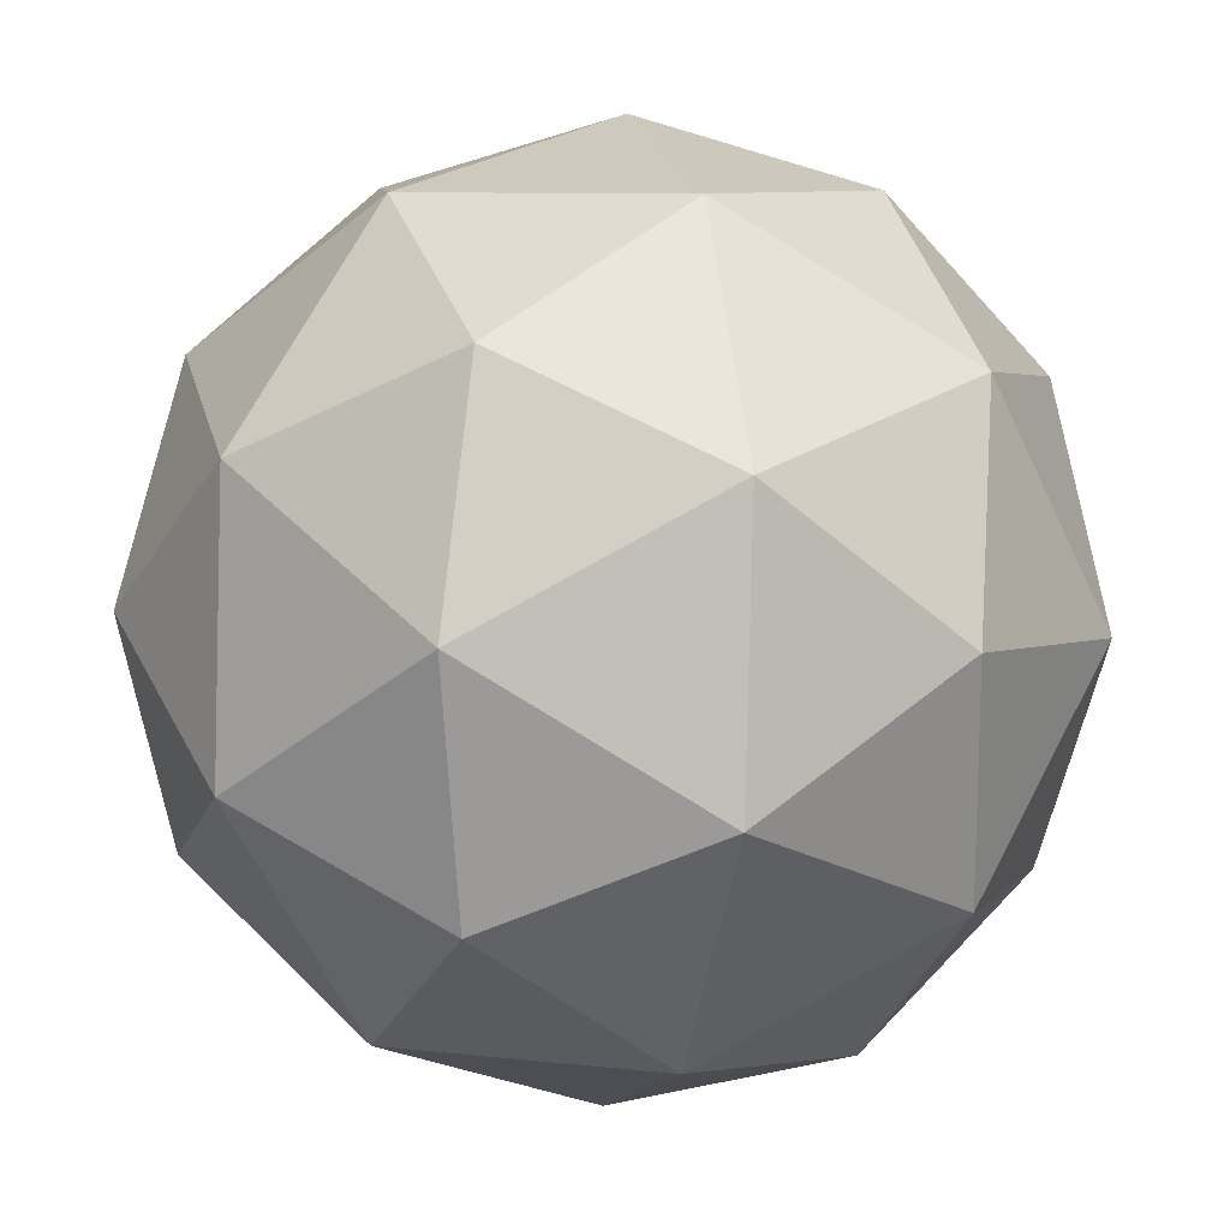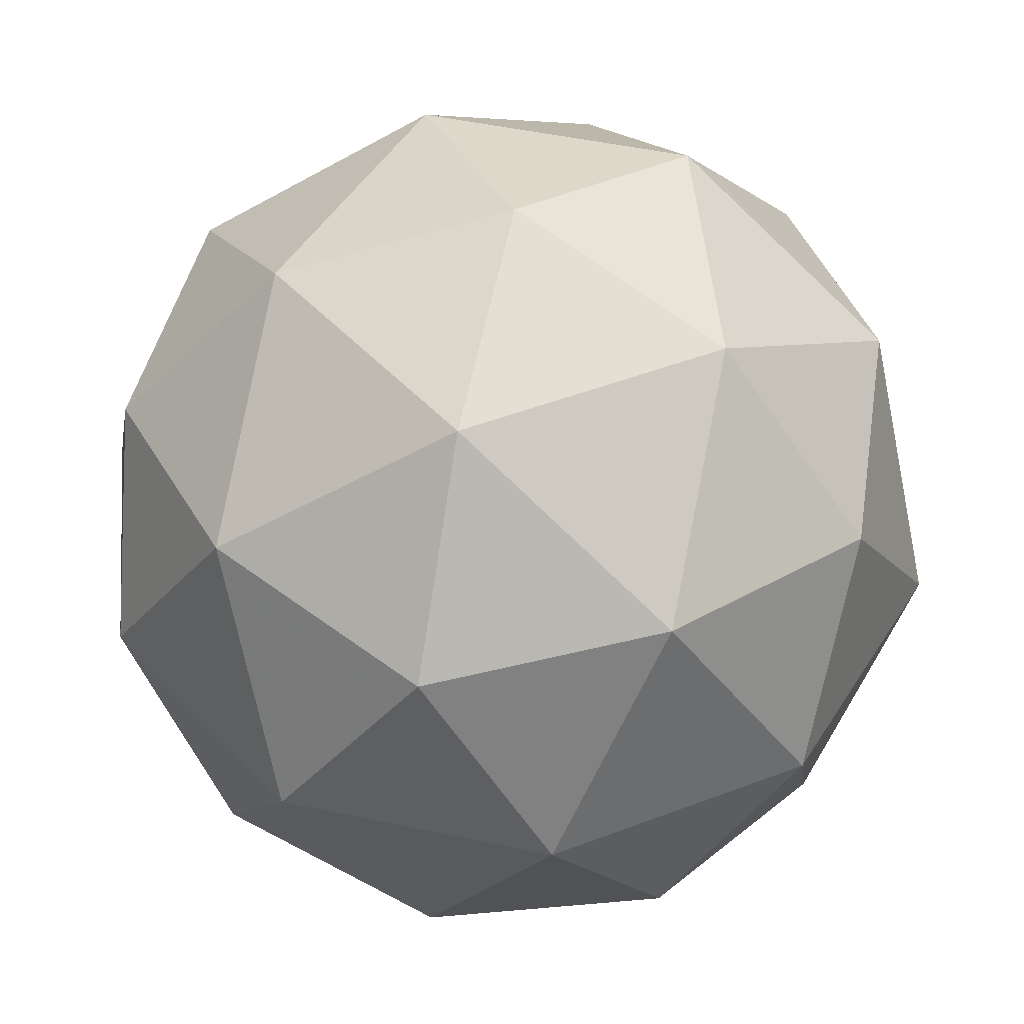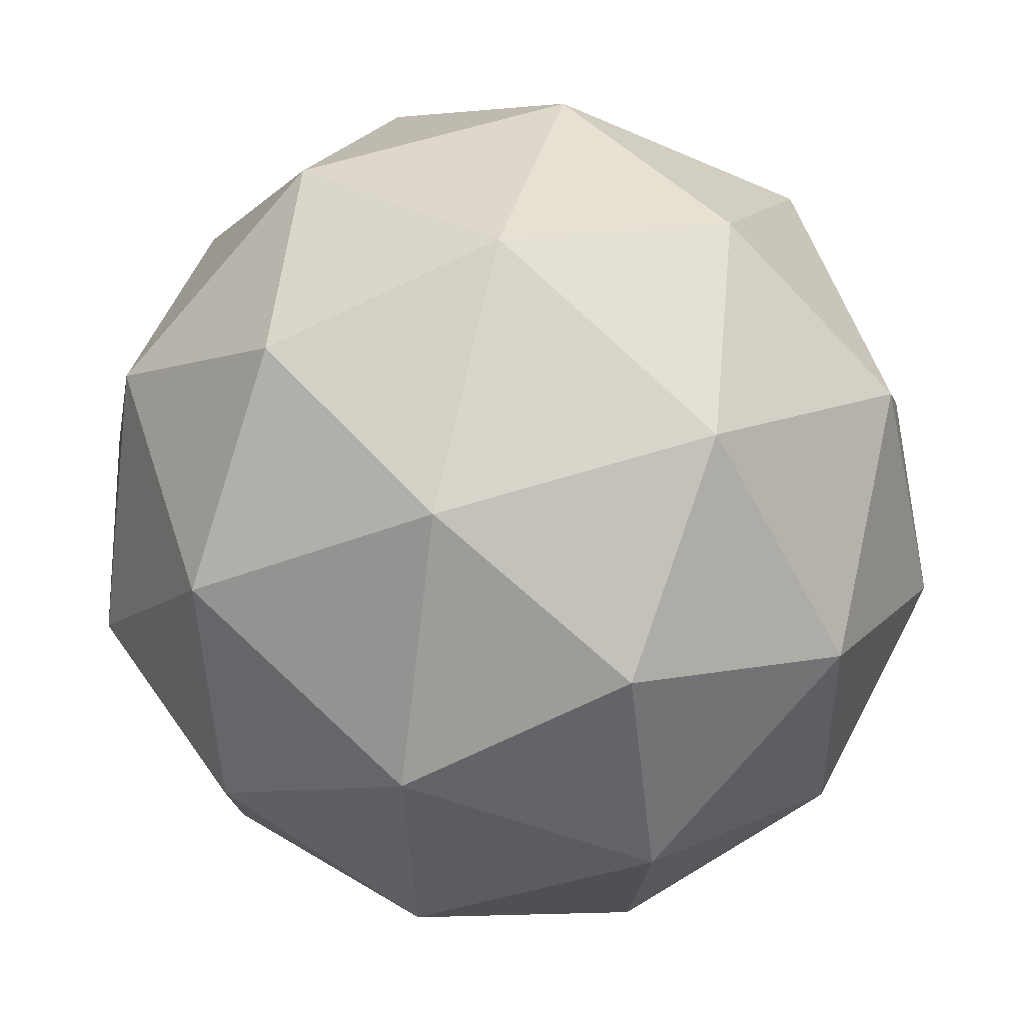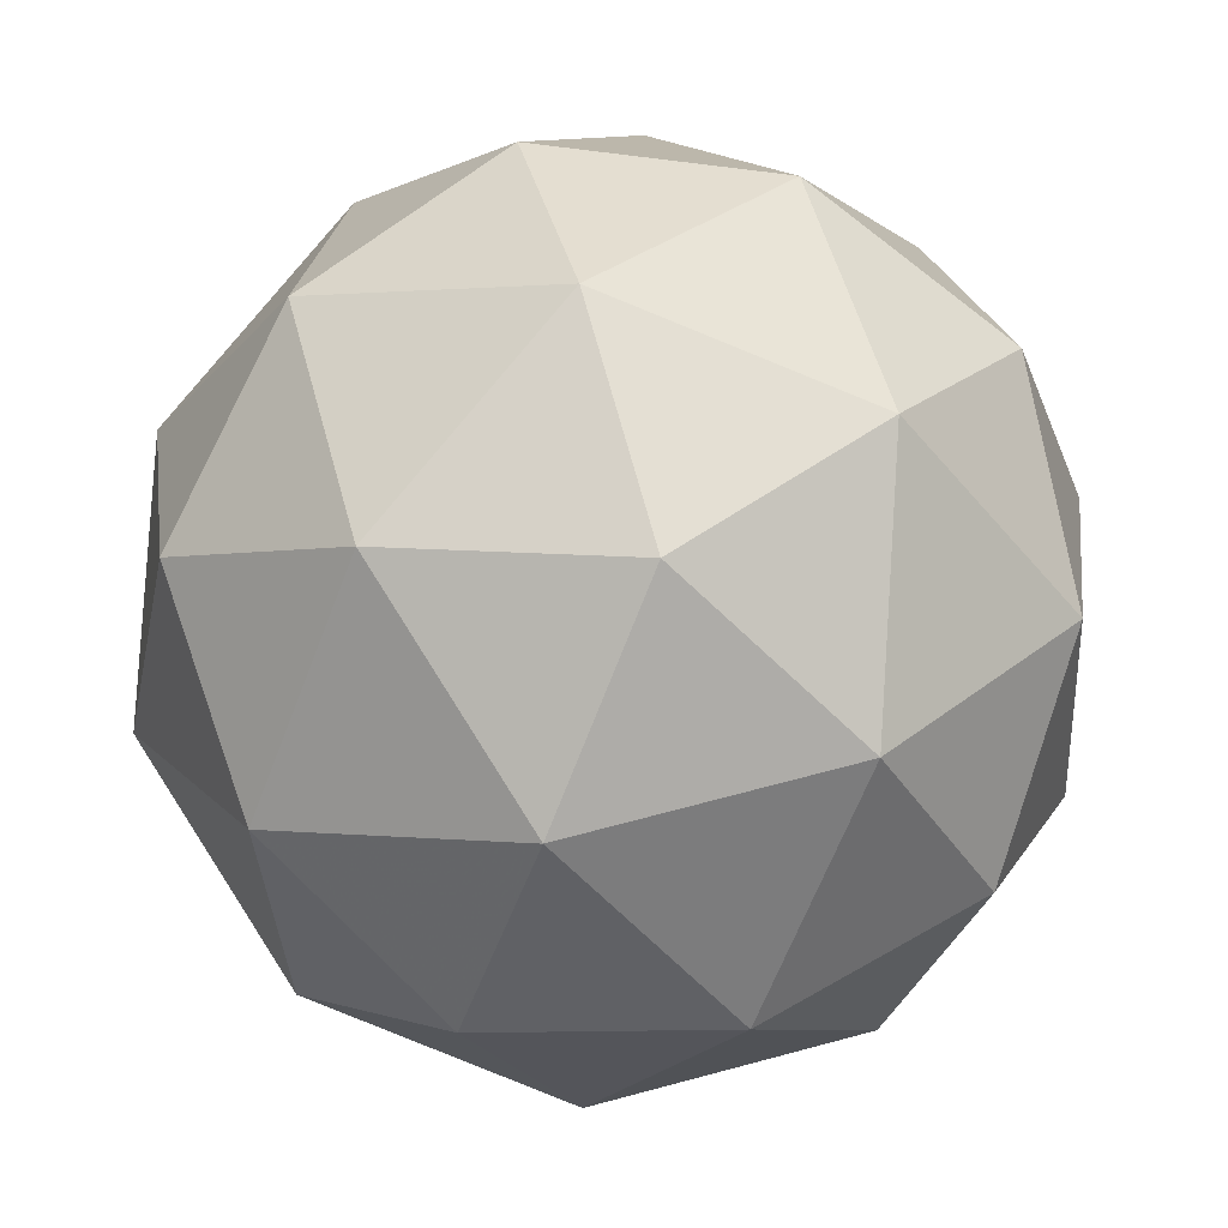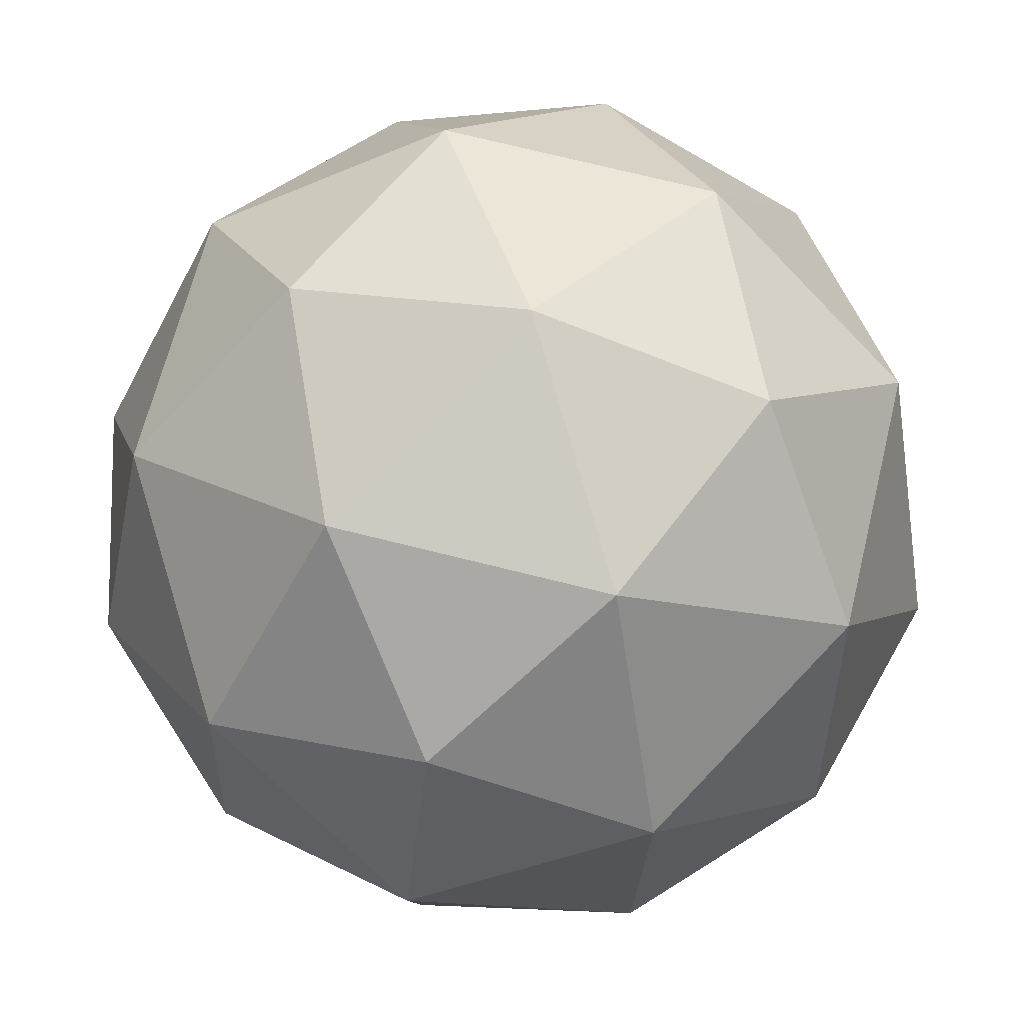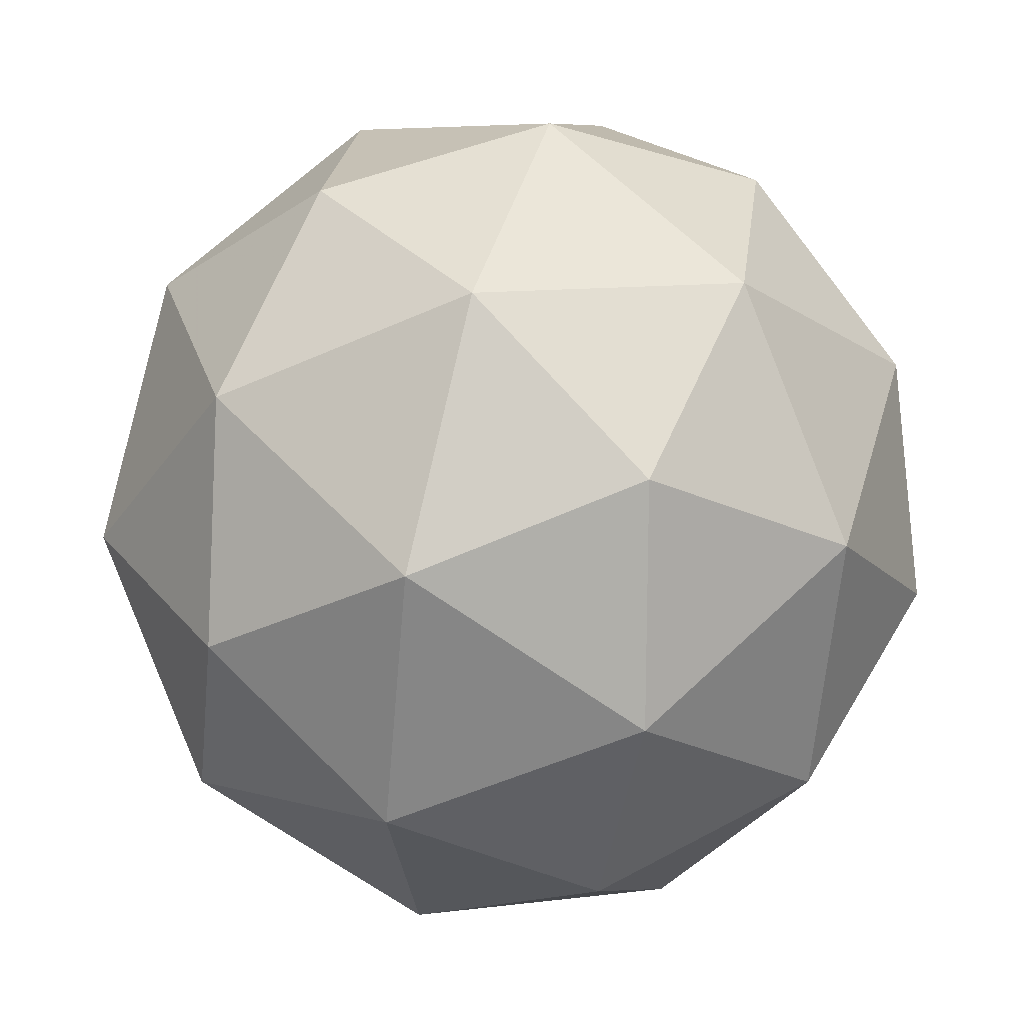
<metadata>
{"format":"obj","ext":"obj","renderer":"f3d","projection":"perspective","resolution":1024,"background":"white","views":[{"elev":-79.6,"azim":105.9,"up":"+Y"},{"elev":-0.6,"azim":171.2,"up":"+Z"},{"elev":-41.6,"azim":-71.1,"up":"+Y"},{"elev":-19.0,"azim":-79.5,"up":"+Z"},{"elev":46.4,"azim":-150.4,"up":"+Y"},{"elev":-77.5,"azim":-173.5,"up":"+Z"}]}
</metadata>
<code>
v 0.5566 -0.2208 0.5126
v 0.5388 -0.2295 0.5944
v 0.605 -0.2695 0.5613
v 0.584 -0.295 0.484
v 0.5048 -0.2709 0.4693
v 0.4769 -0.2303 0.5375
v 0.5551 -0.3091 0.6163
v 0.583 -0.3496 0.548
v 0.5211 -0.3504 0.4912
v 0.4549 -0.3104 0.5242
v 0.4759 -0.2849 0.6016
v 0.5032 -0.3591 0.5729
v 0.5898 -0.2373 0.536
v 0.5509 -0.2138 0.5554
v 0.5793 -0.2424 0.584
v 0.504 -0.2194 0.57
v 0.5144 -0.2143 0.522
v 0.5774 -0.2523 0.4905
v 0.6058 -0.2809 0.5191
v 0.5308 -0.2381 0.4819
v 0.5469 -0.2817 0.465
v 0.4839 -0.2437 0.4965
v 0.5034 -0.2514 0.6077
v 0.467 -0.2519 0.5742
v 0.5889 -0.2891 0.5969
v 0.55 -0.2656 0.6163
v 0.5929 -0.328 0.5113
v 0.6053 -0.313 0.5568
v 0.5099 -0.3143 0.4692
v 0.5565 -0.3285 0.4779
v 0.4546 -0.267 0.5288
v 0.471 -0.2908 0.4887
v 0.513 -0.2982 0.6205
v 0.576 -0.3362 0.5891
v 0.5559 -0.3605 0.5155
v 0.4806 -0.3375 0.5015
v 0.4541 -0.299 0.5664
v 0.5291 -0.3418 0.6037
v 0.4825 -0.3276 0.595
v 0.5455 -0.3656 0.5636
v 0.509 -0.3661 0.5302
v 0.4701 -0.3426 0.5496
f 1 14 13
f 2 14 16
f 1 13 18
f 1 18 20
f 1 20 17
f 2 16 23
f 3 15 25
f 4 19 27
f 5 21 29
f 6 22 31
f 2 23 26
f 3 25 28
f 4 27 30
f 5 29 32
f 6 31 24
f 7 33 38
f 8 34 40
f 9 35 41
f 10 36 42
f 11 37 39
f 39 42 12
f 39 37 42
f 37 10 42
f 42 41 12
f 42 36 41
f 36 9 41
f 41 40 12
f 41 35 40
f 35 8 40
f 40 38 12
f 40 34 38
f 34 7 38
f 38 39 12
f 38 33 39
f 33 11 39
f 24 37 11
f 24 31 37
f 31 10 37
f 32 36 10
f 32 29 36
f 29 9 36
f 30 35 9
f 30 27 35
f 27 8 35
f 28 34 8
f 28 25 34
f 25 7 34
f 26 33 7
f 26 23 33
f 23 11 33
f 31 32 10
f 31 22 32
f 22 5 32
f 29 30 9
f 29 21 30
f 21 4 30
f 27 28 8
f 27 19 28
f 19 3 28
f 25 26 7
f 25 15 26
f 15 2 26
f 23 24 11
f 23 16 24
f 16 6 24
f 17 22 6
f 17 20 22
f 20 5 22
f 20 21 5
f 20 18 21
f 18 4 21
f 18 19 4
f 18 13 19
f 13 3 19
f 16 17 6
f 16 14 17
f 14 1 17
f 13 15 3
f 13 14 15
f 14 2 15

</code>
